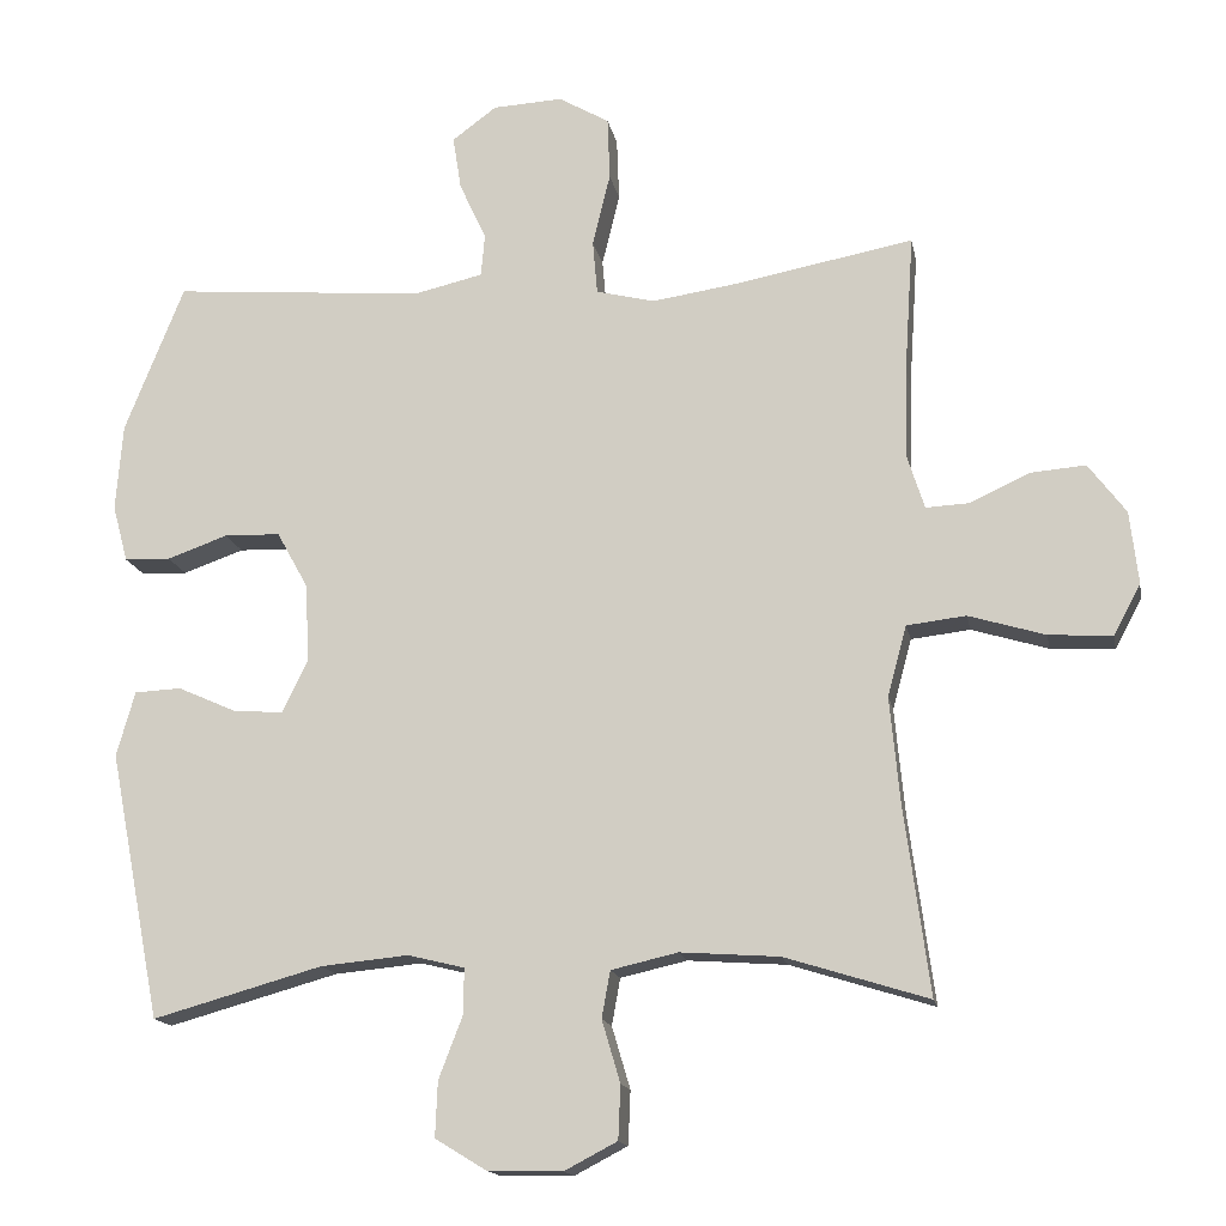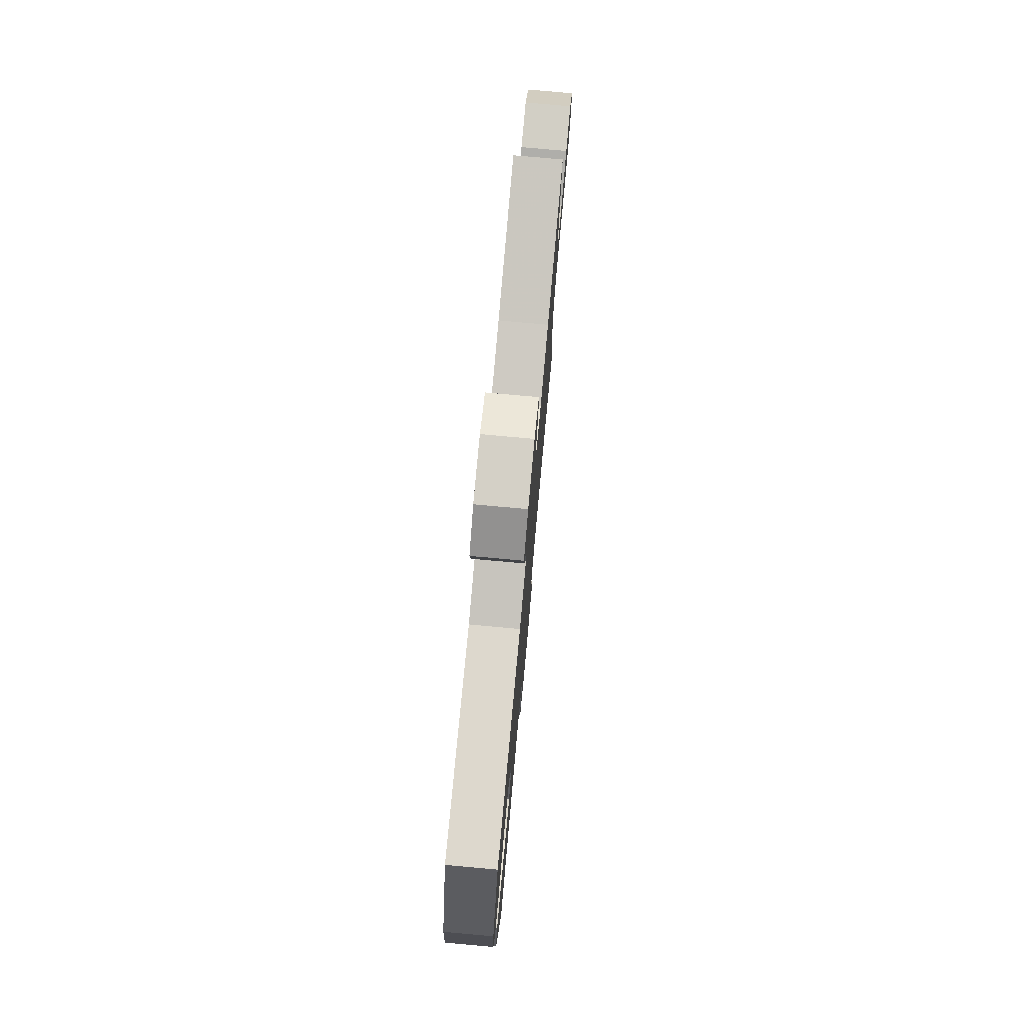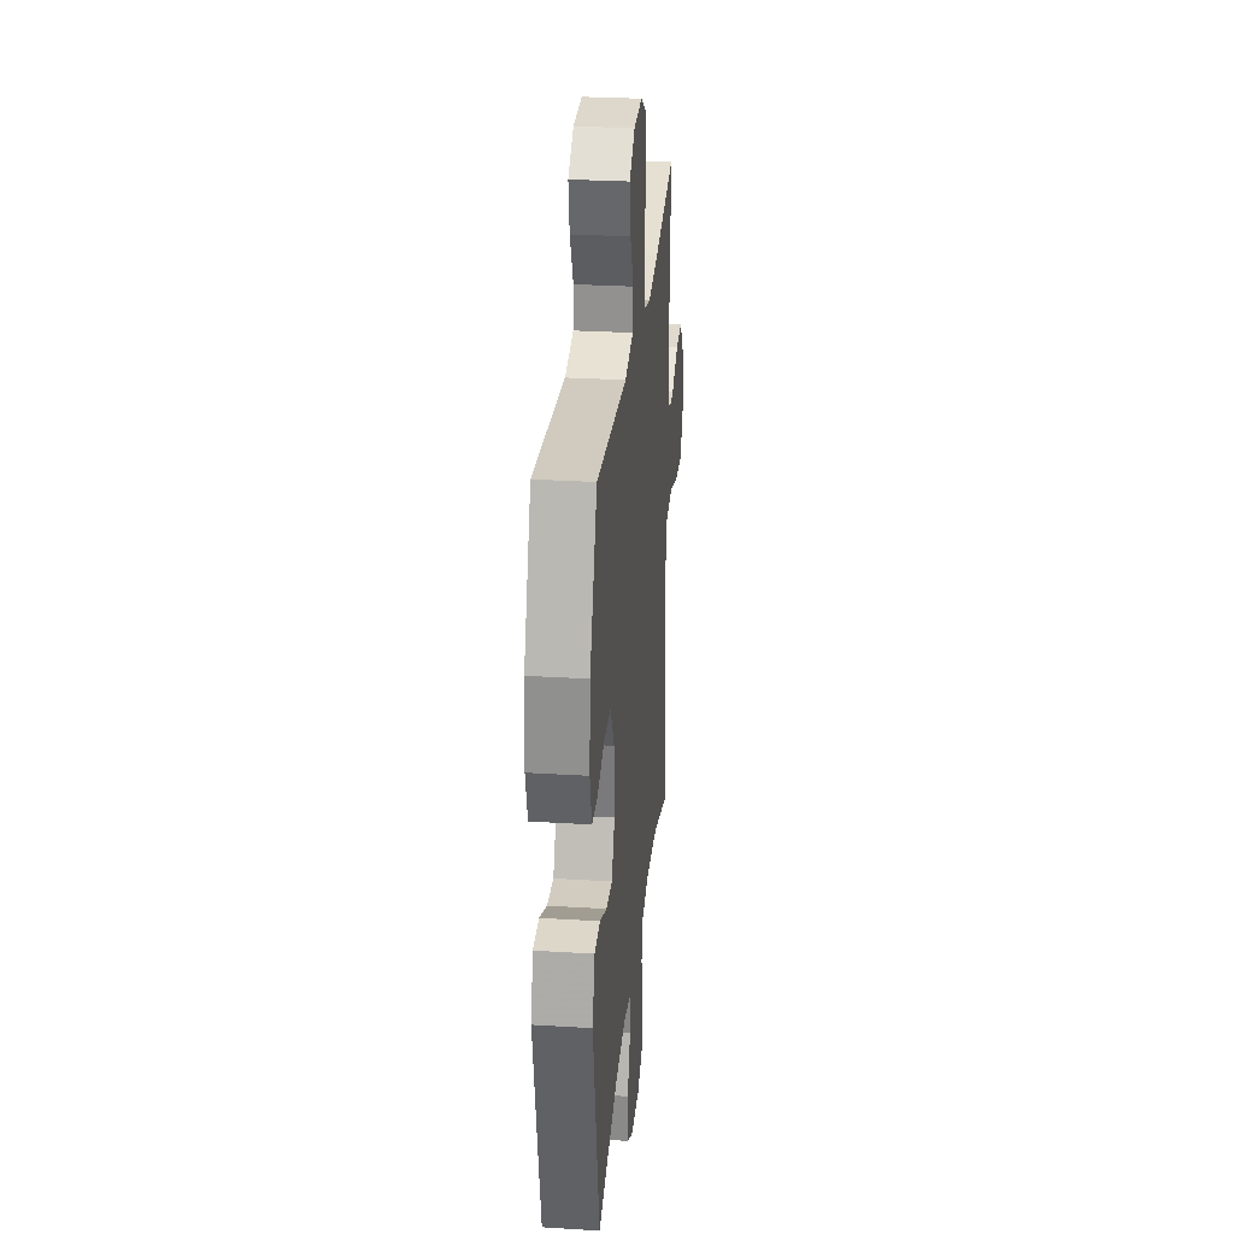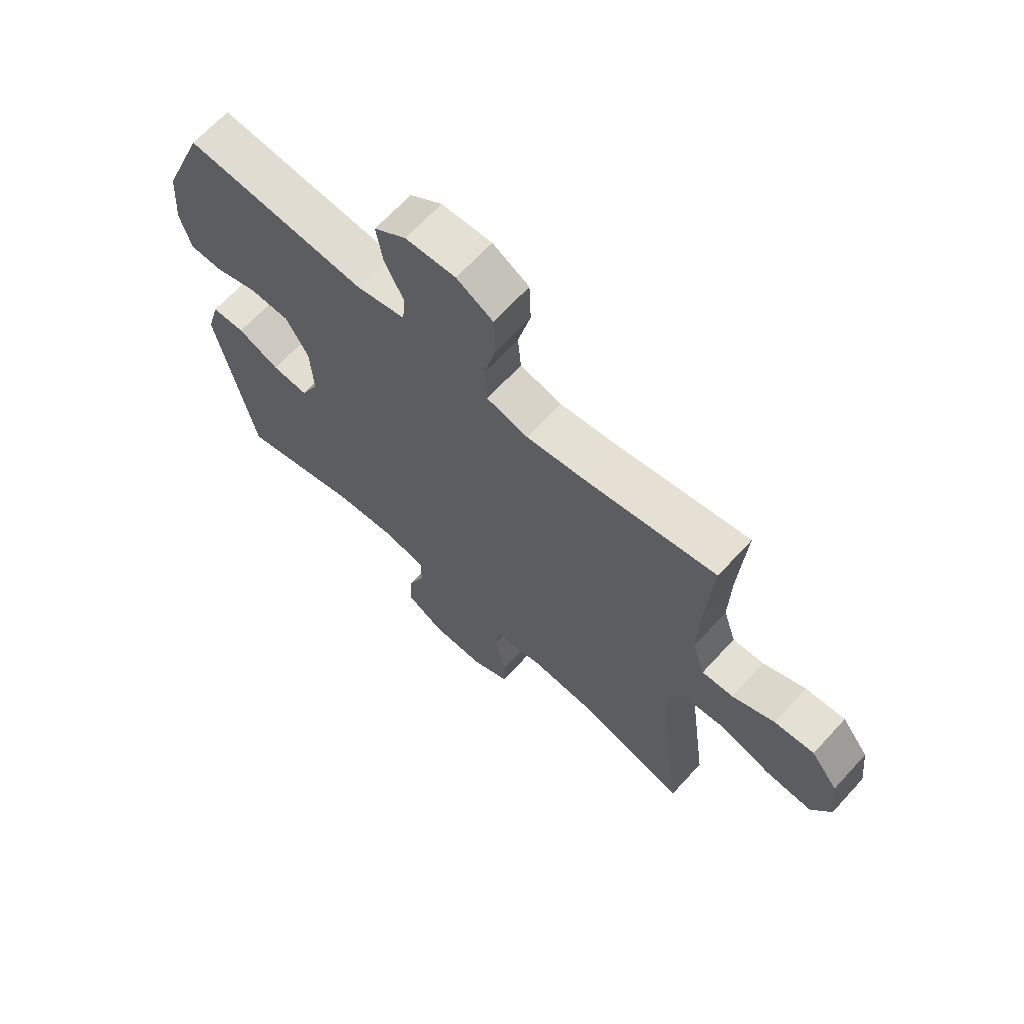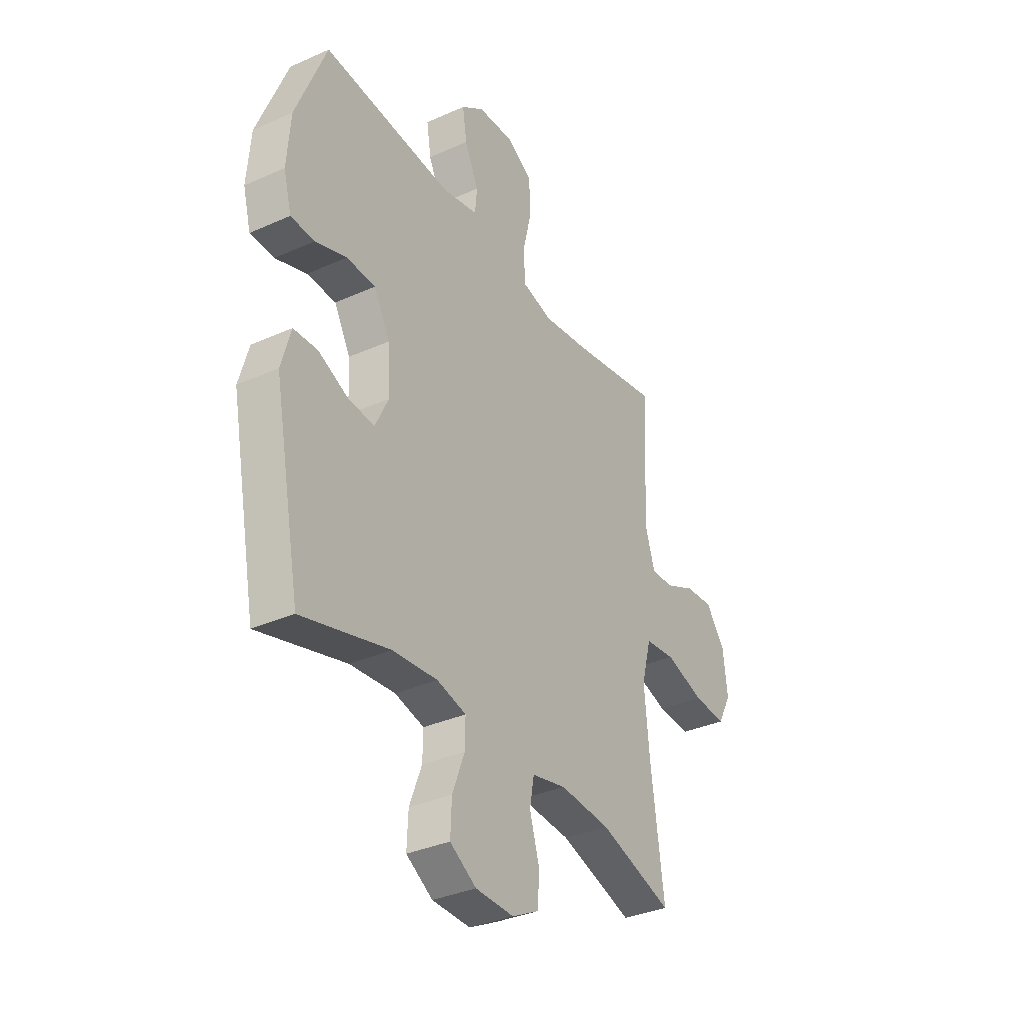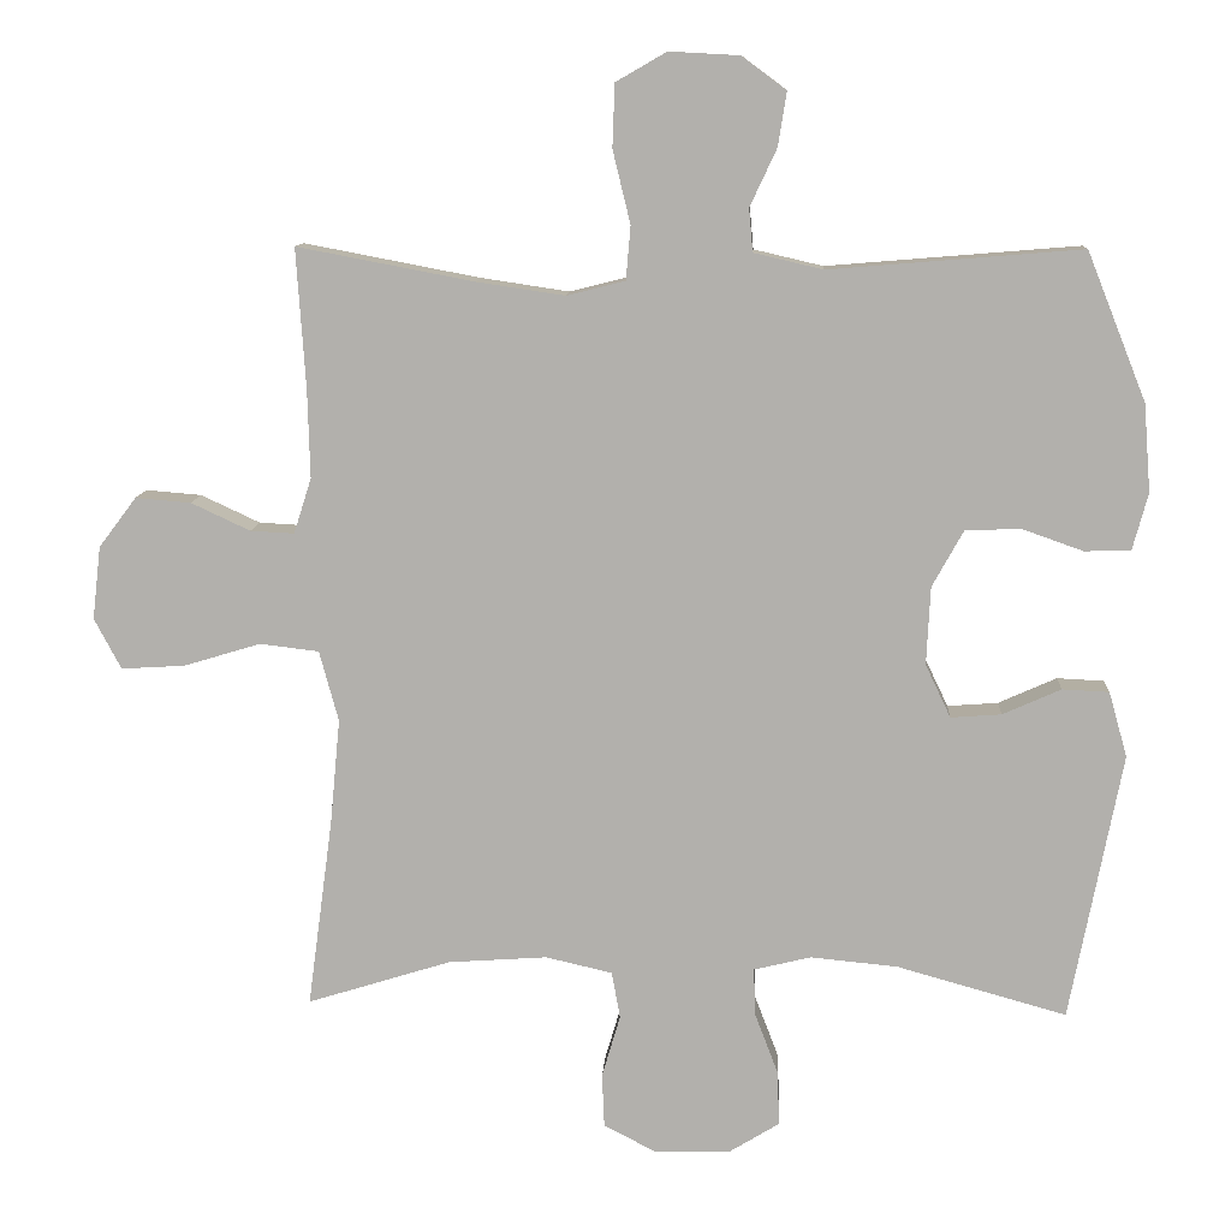
<metadata>
{"format":"obj","ext":"obj","renderer":"f3d","projection":"perspective","resolution":1024,"background":"white","views":[{"elev":-15.3,"azim":-169.5,"up":"+Z"},{"elev":77.1,"azim":95.2,"up":"+Z"},{"elev":28.2,"azim":95.4,"up":"+Z"},{"elev":66.6,"azim":-137.5,"up":"+Z"},{"elev":-34.6,"azim":120.9,"up":"+Z"},{"elev":10.6,"azim":3.2,"up":"+Z"}]}
</metadata>
<code>
v 0.5 0.07 0.5
v 0.577 0.07 0.307
v 0.586 0.07 0.193
v 0.566 0.07 0.119
v 0.506 0.07 0.117
v 0.427 0.07 0.145
v 0.354 0.07 0.143
v 0.313 0.07 0.069
v 0.308 0.07 -0.033
v 0.341 0.07 -0.102
v 0.407 0.07 -0.097
v 0.483 0.07 -0.063
v 0.544 0.07 -0.066
v 0.568 0.07 -0.151
v 0.5 0.07 -0.5
v 0.279 0.07 -0.438
v 0.165 0.07 -0.427
v 0.091 0.07 -0.445
v 0.092 0.07 -0.505
v 0.123 0.07 -0.586
v 0.126 0.07 -0.658
v 0.059 0.07 -0.699
v -0.038 0.07 -0.701
v -0.107 0.07 -0.665
v -0.11 0.07 -0.595
v -0.086 0.07 -0.514
v -0.097 0.07 -0.453
v -0.184 0.07 -0.433
v -0.313 0.07 -0.442
v -0.5 0.07 -0.5
v -0.467 0.07 -0.254
v -0.454 0.07 -0.116
v -0.479 0.07 -0.024
v -0.556 0.07 -0.015
v -0.656 0.07 -0.045
v -0.739 0.07 -0.05
v -0.774 0.07 0.016
v -0.763 0.07 0.111
v -0.714 0.07 0.176
v -0.642 0.07 0.17
v -0.565 0.07 0.134
v -0.508 0.07 0.131
v -0.485 0.07 0.203
v -0.488 0.07 0.319
v -0.5 0.07 0.5
v -0.269 0.07 0.456
v -0.155 0.07 0.439
v -0.079 0.07 0.458
v -0.073 0.07 0.528
v -0.096 0.07 0.623
v -0.093 0.07 0.705
v -0.027 0.07 0.743
v 0.064 0.07 0.738
v 0.122 0.07 0.695
v 0.111 0.07 0.625
v 0.076 0.07 0.55
v 0.081 0.07 0.494
v 0.171 0.07 0.473
v 0.5 0 0.5
v 0.577 0 0.307
v 0.586 0 0.193
v 0.566 0 0.119
v 0.506 0 0.117
v 0.427 0 0.145
v 0.354 0 0.143
v 0.313 0 0.069
v 0.308 0 -0.033
v 0.341 0 -0.102
v 0.407 0 -0.097
v 0.483 0 -0.063
v 0.544 0 -0.066
v 0.568 0 -0.151
v 0.5 0 -0.5
v 0.279 0 -0.438
v 0.165 0 -0.427
v 0.091 0 -0.445
v 0.092 0 -0.505
v 0.123 0 -0.586
v 0.126 0 -0.658
v 0.059 0 -0.699
v -0.038 0 -0.701
v -0.107 0 -0.665
v -0.11 0 -0.595
v -0.086 0 -0.514
v -0.097 0 -0.453
v -0.184 0 -0.433
v -0.313 0 -0.442
v -0.5 0 -0.5
v -0.467 0 -0.254
v -0.454 0 -0.116
v -0.479 0 -0.024
v -0.556 0 -0.015
v -0.656 0 -0.045
v -0.739 0 -0.05
v -0.774 0 0.016
v -0.763 0 0.111
v -0.714 0 0.176
v -0.642 0 0.17
v -0.565 0 0.134
v -0.508 0 0.131
v -0.485 0 0.203
v -0.488 0 0.319
v -0.5 0 0.5
v -0.269 0 0.456
v -0.155 0 0.439
v -0.079 0 0.458
v -0.073 0 0.528
v -0.096 0 0.623
v -0.093 0 0.705
v -0.027 0 0.743
v 0.064 0 0.738
v 0.122 0 0.695
v 0.111 0 0.625
v 0.076 0 0.55
v 0.081 0 0.494
v 0.171 0 0.473
f 54 55 56
f 53 54 56
f 52 53 56
f 51 52 56
f 50 51 56
f 49 50 56
f 48 49 56 57
f 47 48 57 58
f 44 45 46
f 43 44 46 47
f 1 2 3
f 58 1 3
f 47 58 3
f 43 47 3
f 42 43 3
f 39 40 41
f 38 39 41
f 37 38 41
f 36 37 41
f 35 36 41
f 34 35 41
f 33 34 41 42
f 29 30 31
f 28 29 31 32
f 32 33 42
f 28 32 42
f 27 28 42
f 24 25 26
f 23 24 26
f 22 23 26
f 21 22 26
f 20 21 26
f 19 20 26
f 18 19 26 27
f 14 15 16
f 13 14 16
f 12 13 16
f 11 12 16
f 10 11 16 17
f 18 27 42
f 17 18 42
f 10 17 42
f 9 10 42
f 3 4 5 6
f 3 6 7
f 42 3 7
f 8 9 42
f 7 8 42
f 114 113 112
f 114 112 111
f 114 111 110
f 114 110 109
f 114 109 108
f 114 108 107
f 115 114 107 106
f 116 115 106 105
f 104 103 102
f 105 104 102 101
f 61 60 59
f 61 59 116
f 61 116 105
f 61 105 101
f 61 101 100
f 99 98 97
f 99 97 96
f 99 96 95
f 99 95 94
f 99 94 93
f 99 93 92
f 100 99 92 91
f 89 88 87
f 90 89 87 86
f 100 91 90
f 100 90 86
f 100 86 85
f 84 83 82
f 84 82 81
f 84 81 80
f 84 80 79
f 84 79 78
f 84 78 77
f 85 84 77 76
f 74 73 72
f 74 72 71
f 74 71 70
f 74 70 69
f 75 74 69 68
f 100 85 76
f 100 76 75
f 100 75 68
f 100 68 67
f 64 63 62 61
f 65 64 61
f 65 61 100
f 100 67 66
f 100 66 65
f 1 59 60 2
f 2 60 61 3
f 3 61 62 4
f 4 62 63 5
f 5 63 64 6
f 6 64 65 7
f 7 65 66 8
f 8 66 67 9
f 9 67 68 10
f 10 68 69 11
f 11 69 70 12
f 12 70 71 13
f 13 71 72 14
f 14 72 73 15
f 15 73 74 16
f 16 74 75 17
f 17 75 76 18
f 18 76 77 19
f 19 77 78 20
f 20 78 79 21
f 21 79 80 22
f 22 80 81 23
f 23 81 82 24
f 24 82 83 25
f 25 83 84 26
f 26 84 85 27
f 27 85 86 28
f 28 86 87 29
f 29 87 88 30
f 30 88 89 31
f 31 89 90 32
f 32 90 91 33
f 33 91 92 34
f 34 92 93 35
f 35 93 94 36
f 36 94 95 37
f 37 95 96 38
f 38 96 97 39
f 39 97 98 40
f 40 98 99 41
f 41 99 100 42
f 42 100 101 43
f 43 101 102 44
f 44 102 103 45
f 45 103 104 46
f 46 104 105 47
f 47 105 106 48
f 48 106 107 49
f 49 107 108 50
f 50 108 109 51
f 51 109 110 52
f 52 110 111 53
f 53 111 112 54
f 54 112 113 55
f 55 113 114 56
f 56 114 115 57
f 57 115 116 58
f 58 116 59 1

</code>
